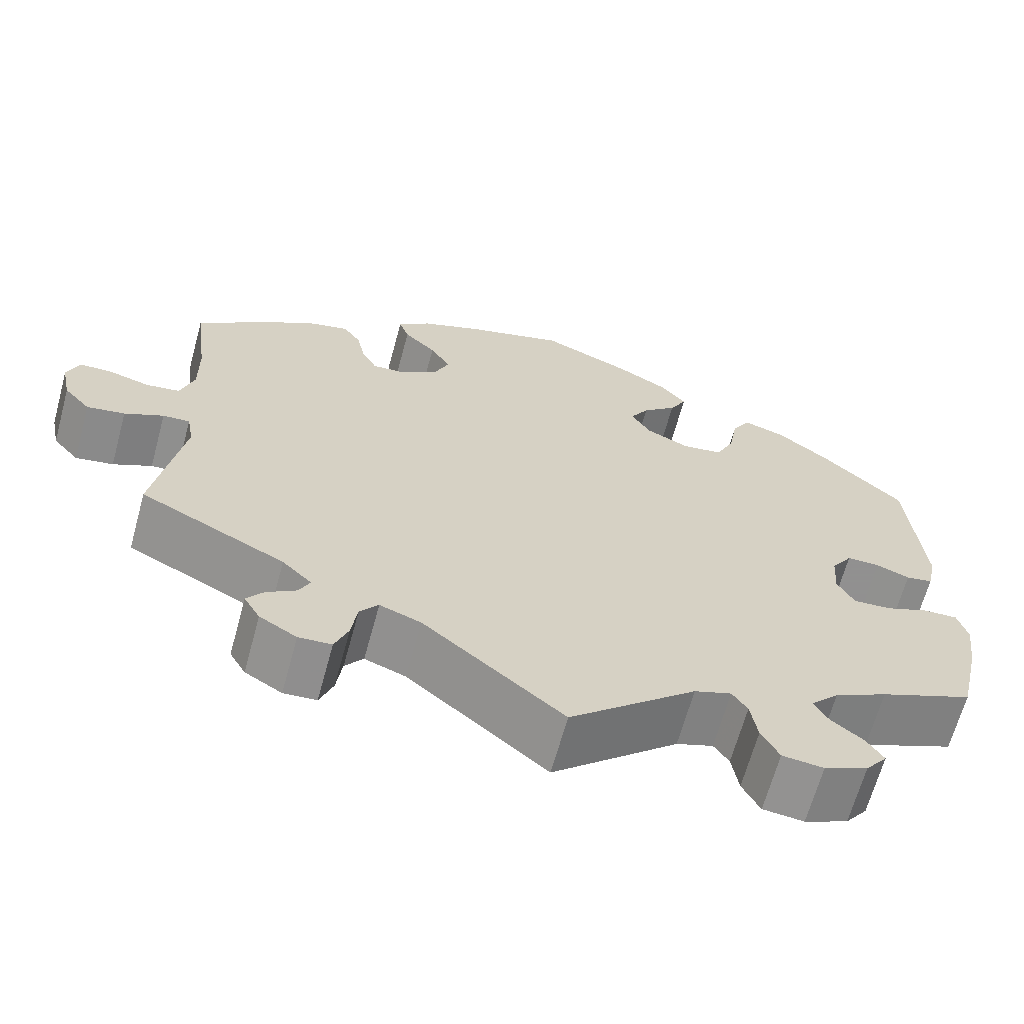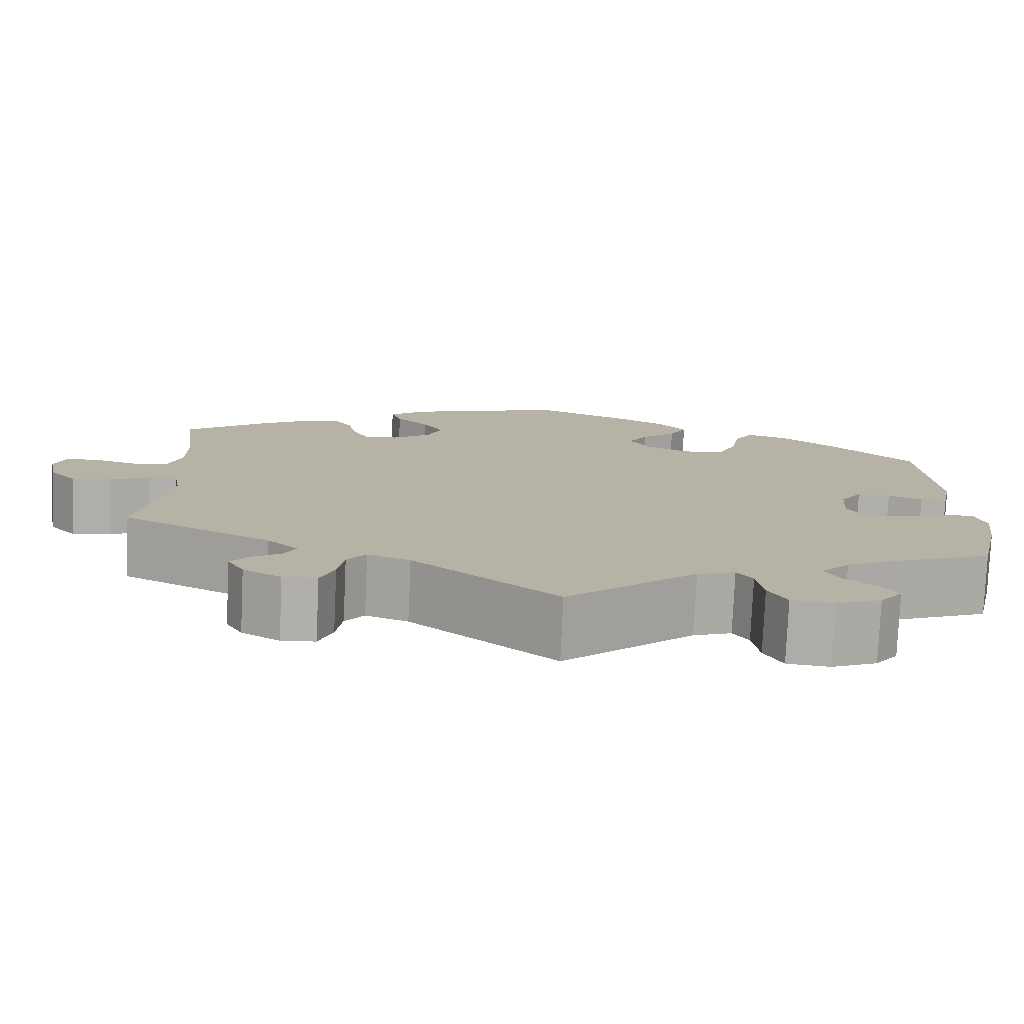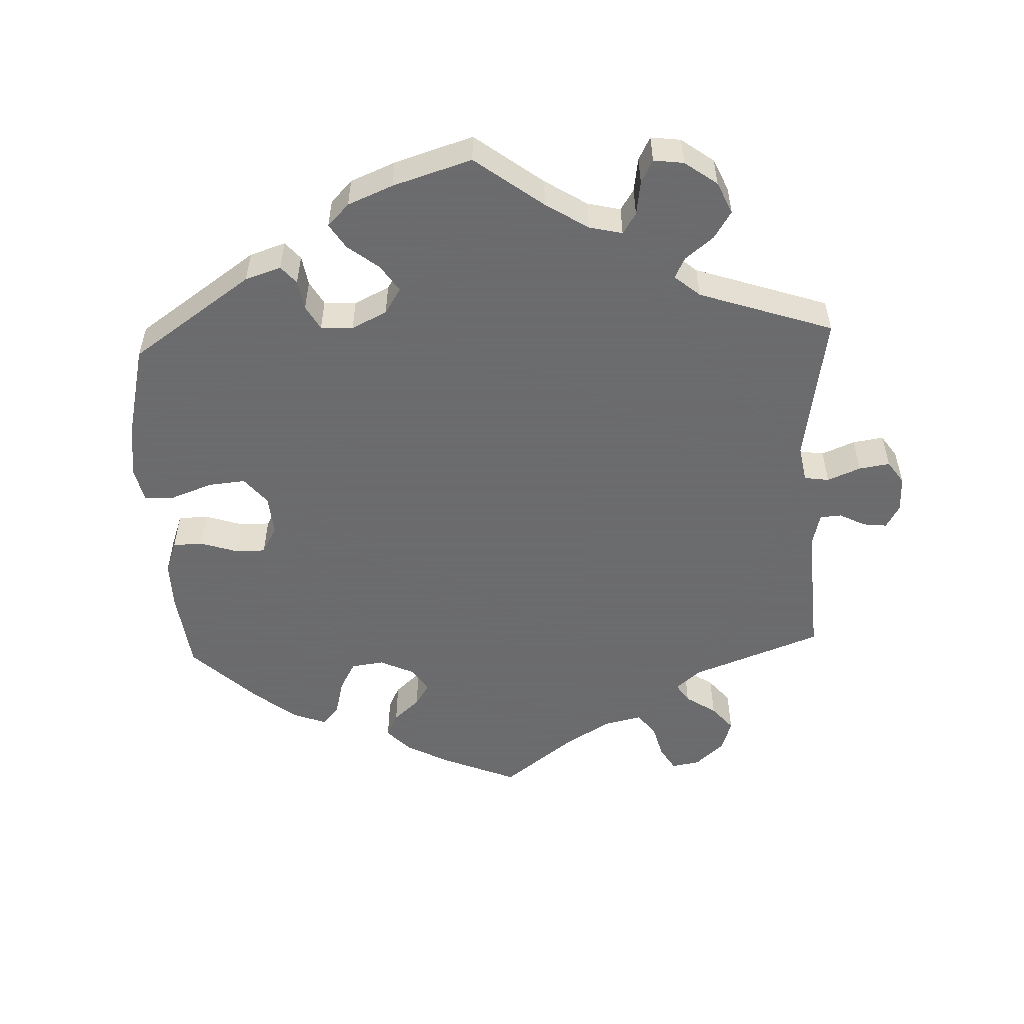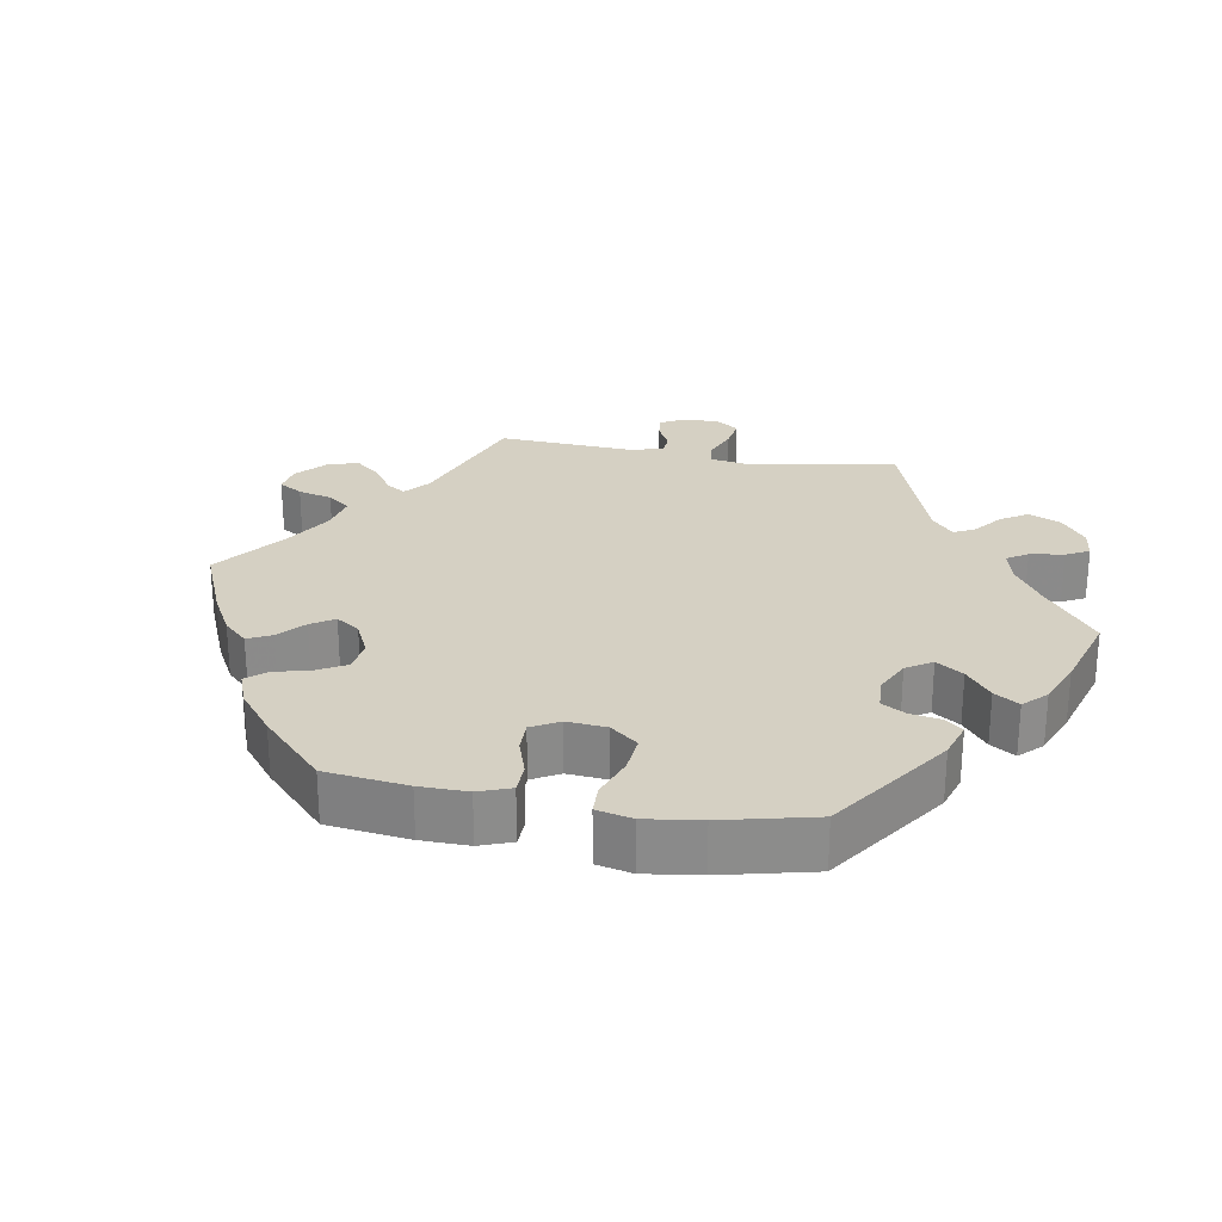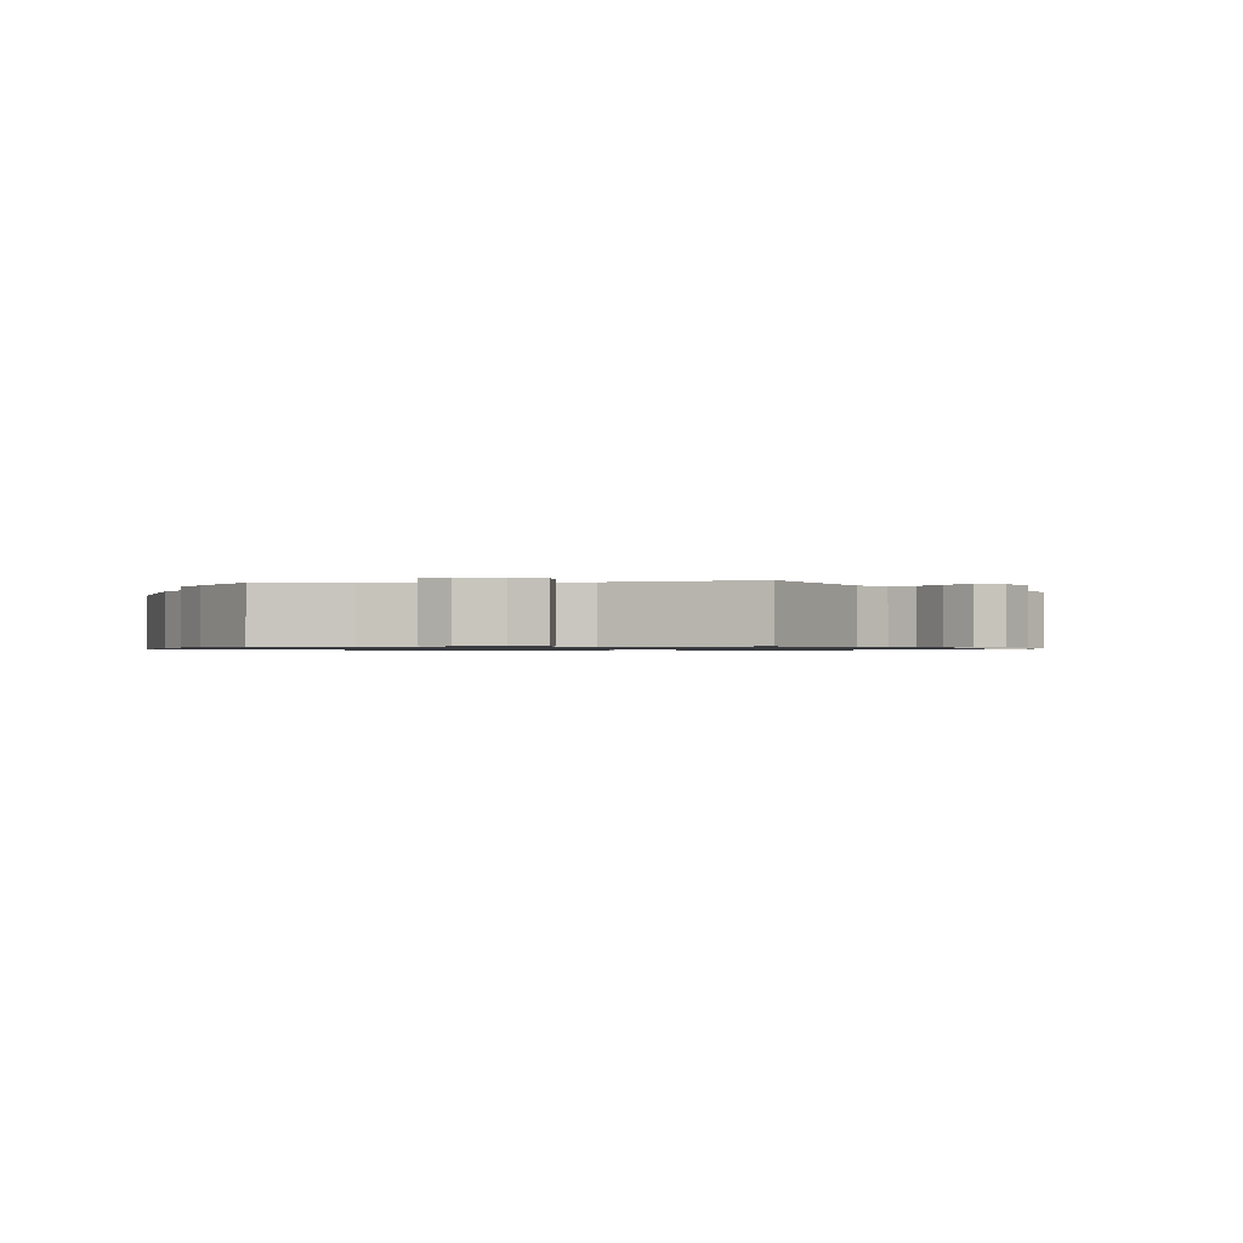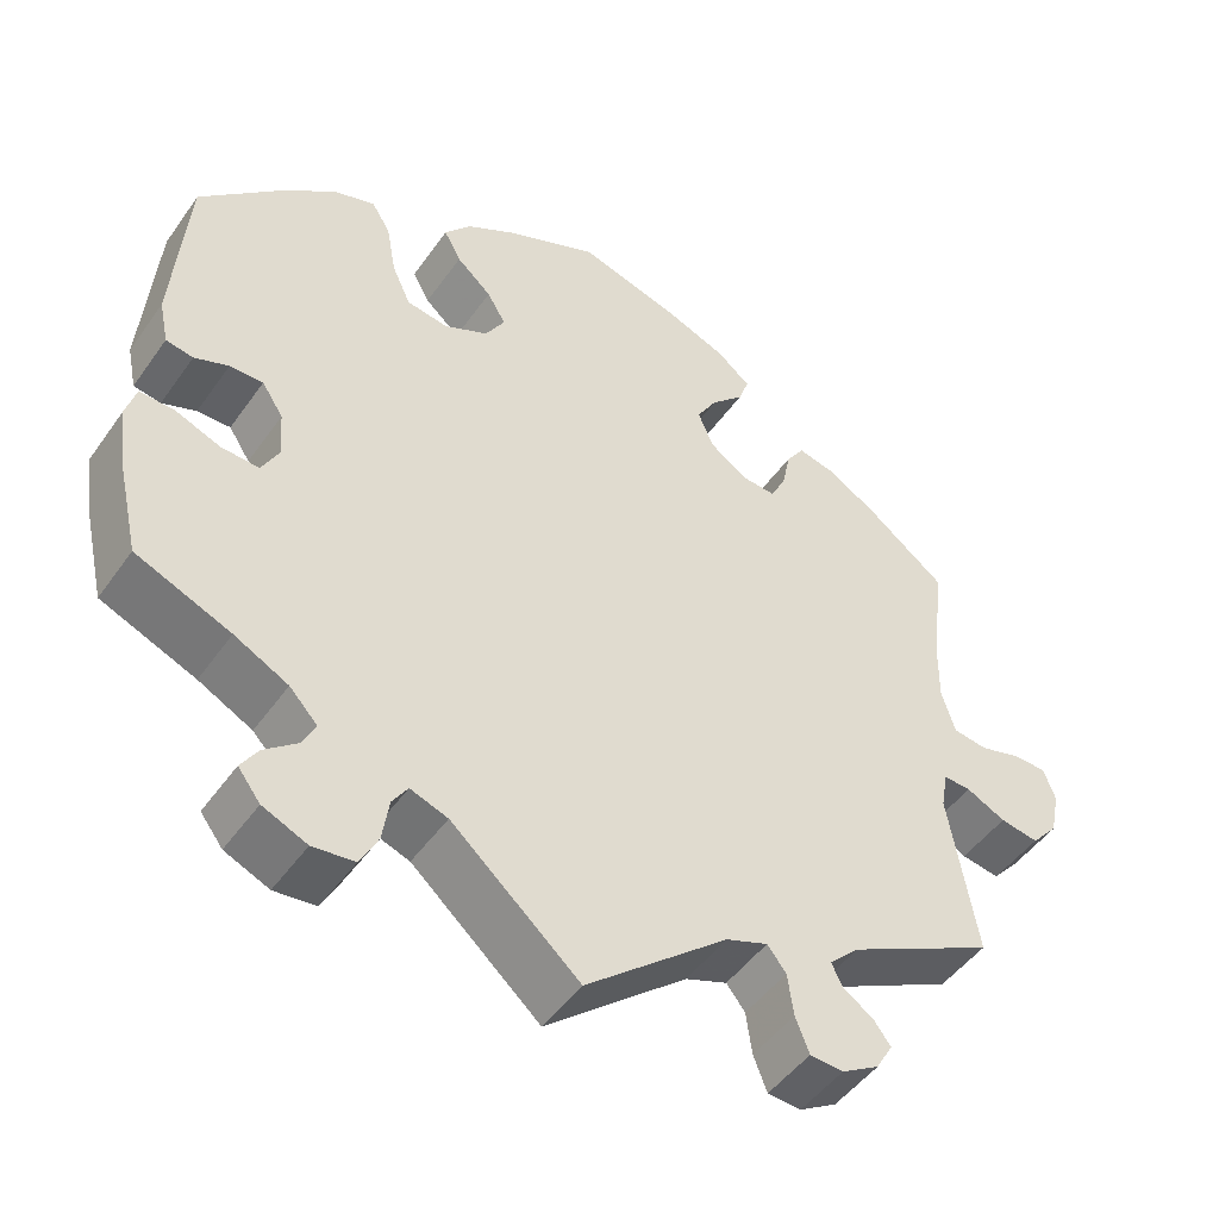
<metadata>
{"format":"obj","ext":"obj","renderer":"f3d","projection":"perspective","resolution":1024,"background":"white","views":[{"elev":-65.8,"azim":-15.3,"up":"+Z"},{"elev":-77.9,"azim":-2.6,"up":"+Z"},{"elev":-53.5,"azim":122.5,"up":"+Y"},{"elev":26.2,"azim":39.9,"up":"+Y"},{"elev":-0.9,"azim":158.6,"up":"+Y"},{"elev":-47.8,"azim":146.5,"up":"+Z"}]}
</metadata>
<code>
v -0.468 0.07 -0.096
v -0.476 0.07 -0.051
v -0.508 0.07 -0.053
v -0.554 0.07 -0.076
v -0.599 0.07 -0.084
v -0.63 0.07 -0.049
v -0.641 0.07 0.004
v -0.627 0.07 0.042
v -0.588 0.07 0.043
v -0.54 0.07 0.03
v -0.5 0.07 0.036
v -0.484 0.07 0.087
v -0.485 0.07 0.163
v -0.501 0.07 0.288
v -0.409 0.07 0.359
v -0.351 0.07 0.395
v -0.306 0.07 0.406
v -0.285 0.07 0.375
v -0.275 0.07 0.327
v -0.257 0.07 0.293
v -0.217 0.07 0.296
v -0.173 0.07 0.327
v -0.155 0.07 0.37
v -0.179 0.07 0.41
v -0.217 0.07 0.447
v -0.229 0.07 0.481
v -0.19 0.07 0.513
v -0.12 0.07 0.541
v 0 0.07 0.577
v 0.107 0.07 0.532
v 0.166 0.07 0.499
v 0.197 0.07 0.462
v 0.177 0.07 0.425
v 0.136 0.07 0.388
v 0.114 0.07 0.351
v 0.137 0.07 0.313
v 0.188 0.07 0.289
v 0.237 0.07 0.297
v 0.259 0.07 0.345
v 0.27 0.07 0.407
v 0.292 0.07 0.443
v 0.341 0.07 0.428
v 0.403 0.07 0.38
v 0.5 0.07 0.289
v 0.517 0.07 0.083
v 0.506 0.07 0.031
v 0.474 0.07 0.025
v 0.434 0.07 0.04
v 0.395 0.07 0.04
v 0.37 0.07 0.002
v 0.366 0.07 -0.053
v 0.386 0.07 -0.091
v 0.431 0.07 -0.088
v 0.483 0.07 -0.067
v 0.524 0.07 -0.065
v 0.536 0.07 -0.107
v 0.527 0.07 -0.175
v 0.501 0.07 -0.289
v 0.39 0.07 -0.336
v 0.327 0.07 -0.369
v 0.294 0.07 -0.404
v 0.31 0.07 -0.435
v 0.348 0.07 -0.465
v 0.368 0.07 -0.496
v 0.342 0.07 -0.53
v 0.29 0.07 -0.553
v 0.241 0.07 -0.548
v 0.22 0.07 -0.508
v 0.212 0.07 -0.457
v 0.194 0.07 -0.43
v 0.15 0.07 -0.446
v 0 0.07 -0.578
v -0.166 0.07 -0.441
v -0.215 0.07 -0.423
v -0.237 0.07 -0.451
v -0.244 0.07 -0.501
v -0.26 0.07 -0.542
v -0.299 0.07 -0.545
v -0.343 0.07 -0.519
v -0.362 0.07 -0.486
v -0.342 0.07 -0.459
v -0.307 0.07 -0.436
v -0.294 0.07 -0.409
v -0.329 0.07 -0.375
v -0.501 0.07 -0.289
v -0.468 0 -0.096
v -0.476 0 -0.051
v -0.508 0 -0.053
v -0.554 0 -0.076
v -0.599 0 -0.084
v -0.63 0 -0.049
v -0.641 0 0.004
v -0.627 0 0.042
v -0.588 0 0.043
v -0.54 0 0.03
v -0.5 0 0.036
v -0.484 0 0.087
v -0.485 0 0.163
v -0.501 0 0.288
v -0.409 0 0.359
v -0.351 0 0.395
v -0.306 0 0.406
v -0.285 0 0.375
v -0.275 0 0.327
v -0.257 0 0.293
v -0.217 0 0.296
v -0.173 0 0.327
v -0.155 0 0.37
v -0.179 0 0.41
v -0.217 0 0.447
v -0.229 0 0.481
v -0.19 0 0.513
v -0.12 0 0.541
v 0 0 0.577
v 0.107 0 0.532
v 0.166 0 0.499
v 0.197 0 0.462
v 0.177 0 0.425
v 0.136 0 0.388
v 0.114 0 0.351
v 0.137 0 0.313
v 0.188 0 0.289
v 0.237 0 0.297
v 0.259 0 0.345
v 0.27 0 0.407
v 0.292 0 0.443
v 0.341 0 0.428
v 0.403 0 0.38
v 0.5 0 0.289
v 0.517 0 0.083
v 0.506 0 0.031
v 0.474 0 0.025
v 0.434 0 0.04
v 0.395 0 0.04
v 0.37 0 0.002
v 0.366 0 -0.053
v 0.386 0 -0.091
v 0.431 0 -0.088
v 0.483 0 -0.067
v 0.524 0 -0.065
v 0.536 0 -0.107
v 0.527 0 -0.175
v 0.501 0 -0.289
v 0.39 0 -0.336
v 0.327 0 -0.369
v 0.294 0 -0.404
v 0.31 0 -0.435
v 0.348 0 -0.465
v 0.368 0 -0.496
v 0.342 0 -0.53
v 0.29 0 -0.553
v 0.241 0 -0.548
v 0.22 0 -0.508
v 0.212 0 -0.457
v 0.194 0 -0.43
v 0.15 0 -0.446
v 0 0 -0.578
v -0.166 0 -0.441
v -0.215 0 -0.423
v -0.237 0 -0.451
v -0.244 0 -0.501
v -0.26 0 -0.542
v -0.299 0 -0.545
v -0.343 0 -0.519
v -0.362 0 -0.486
v -0.342 0 -0.459
v -0.307 0 -0.436
v -0.294 0 -0.409
v -0.329 0 -0.375
v -0.501 0 -0.289
f 84 85 1
f 83 84 1 2
f 79 80 81 82
f 79 82 83
f 78 79 83
f 75 76 77 78
f 75 78 83
f 74 75 83 2
f 71 72 73
f 70 71 73 74
f 66 67 68 69
f 66 69 70
f 65 66 70
f 62 63 64 65
f 61 62 65 70
f 60 61 70 74
f 56 57 58 59
f 53 54 55 56
f 52 53 56 59
f 51 52 59 60
f 45 46 47 48
f 45 48 49
f 44 45 49
f 43 44 49 50
f 39 40 41 42
f 38 39 42 43
f 31 32 33 34
f 31 34 35
f 30 31 35
f 29 30 35
f 28 29 35
f 27 28 35 36
f 24 25 26 27
f 23 24 27 36
f 16 17 18 19
f 16 19 20
f 13 14 15 16
f 12 13 16 20
f 11 12 20 21
f 7 8 9 10
f 7 10 11
f 6 7 11
f 3 4 5 6
f 2 3 6 11
f 50 51 60 74
f 38 43 50 74
f 37 38 74 2
f 22 23 36 37
f 21 22 37
f 2 11 21 37
f 86 170 169
f 87 86 169 168
f 167 166 165 164
f 168 167 164
f 168 164 163
f 163 162 161 160
f 168 163 160
f 87 168 160 159
f 158 157 156
f 159 158 156 155
f 154 153 152 151
f 155 154 151
f 155 151 150
f 150 149 148 147
f 155 150 147 146
f 159 155 146 145
f 144 143 142 141
f 141 140 139 138
f 144 141 138 137
f 145 144 137 136
f 133 132 131 130
f 134 133 130
f 134 130 129
f 135 134 129 128
f 127 126 125 124
f 128 127 124 123
f 119 118 117 116
f 120 119 116
f 120 116 115
f 120 115 114
f 120 114 113
f 121 120 113 112
f 112 111 110 109
f 121 112 109 108
f 104 103 102 101
f 105 104 101
f 101 100 99 98
f 105 101 98 97
f 106 105 97 96
f 95 94 93 92
f 96 95 92
f 96 92 91
f 91 90 89 88
f 96 91 88 87
f 159 145 136 135
f 159 135 128 123
f 87 159 123 122
f 122 121 108 107
f 122 107 106
f 122 106 96 87
f 1 86 87 2
f 2 87 88 3
f 3 88 89 4
f 4 89 90 5
f 5 90 91 6
f 6 91 92 7
f 7 92 93 8
f 8 93 94 9
f 9 94 95 10
f 10 95 96 11
f 11 96 97 12
f 12 97 98 13
f 13 98 99 14
f 14 99 100 15
f 15 100 101 16
f 16 101 102 17
f 17 102 103 18
f 18 103 104 19
f 19 104 105 20
f 20 105 106 21
f 21 106 107 22
f 22 107 108 23
f 23 108 109 24
f 24 109 110 25
f 25 110 111 26
f 26 111 112 27
f 27 112 113 28
f 28 113 114 29
f 29 114 115 30
f 30 115 116 31
f 31 116 117 32
f 32 117 118 33
f 33 118 119 34
f 34 119 120 35
f 35 120 121 36
f 36 121 122 37
f 37 122 123 38
f 38 123 124 39
f 39 124 125 40
f 40 125 126 41
f 41 126 127 42
f 42 127 128 43
f 43 128 129 44
f 44 129 130 45
f 45 130 131 46
f 46 131 132 47
f 47 132 133 48
f 48 133 134 49
f 49 134 135 50
f 50 135 136 51
f 51 136 137 52
f 52 137 138 53
f 53 138 139 54
f 54 139 140 55
f 55 140 141 56
f 56 141 142 57
f 57 142 143 58
f 58 143 144 59
f 59 144 145 60
f 60 145 146 61
f 61 146 147 62
f 62 147 148 63
f 63 148 149 64
f 64 149 150 65
f 65 150 151 66
f 66 151 152 67
f 67 152 153 68
f 68 153 154 69
f 69 154 155 70
f 70 155 156 71
f 71 156 157 72
f 72 157 158 73
f 73 158 159 74
f 74 159 160 75
f 75 160 161 76
f 76 161 162 77
f 77 162 163 78
f 78 163 164 79
f 79 164 165 80
f 80 165 166 81
f 81 166 167 82
f 82 167 168 83
f 83 168 169 84
f 84 169 170 85
f 85 170 86 1

</code>
